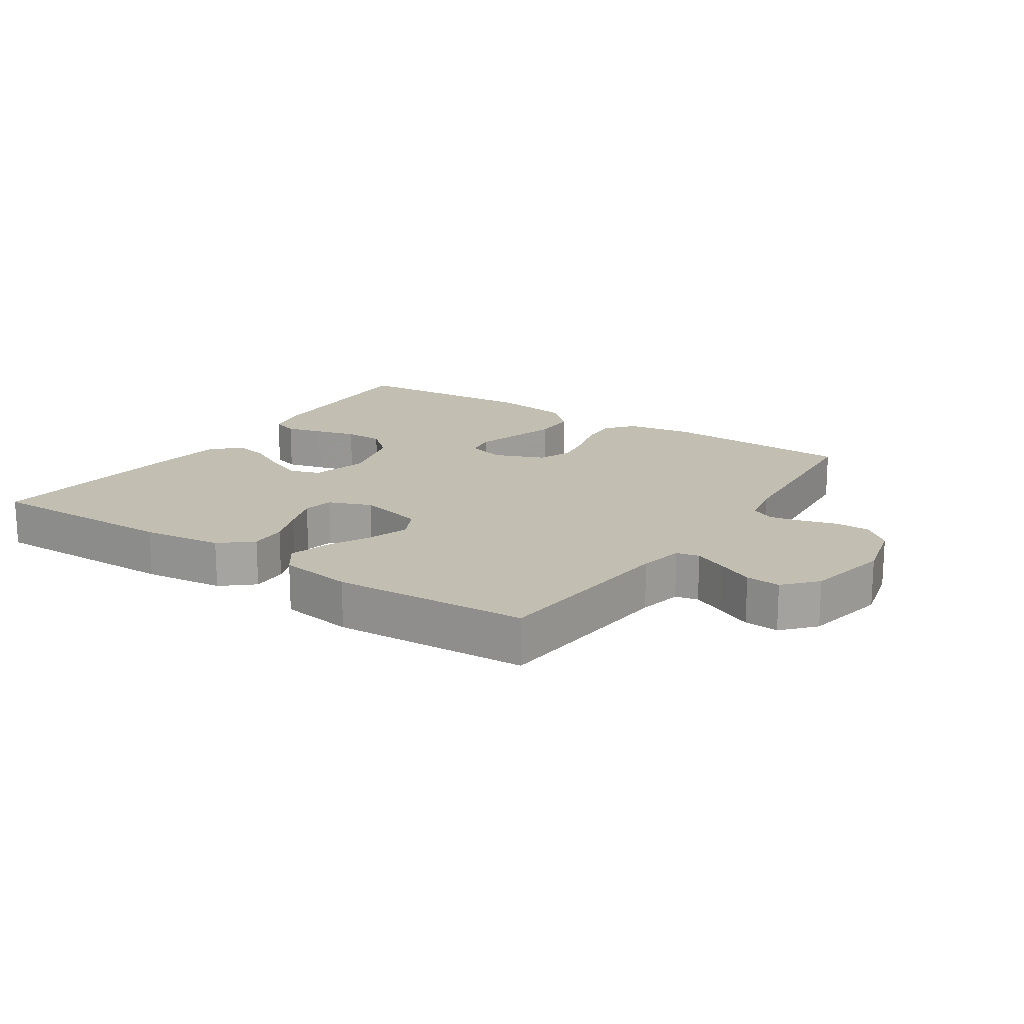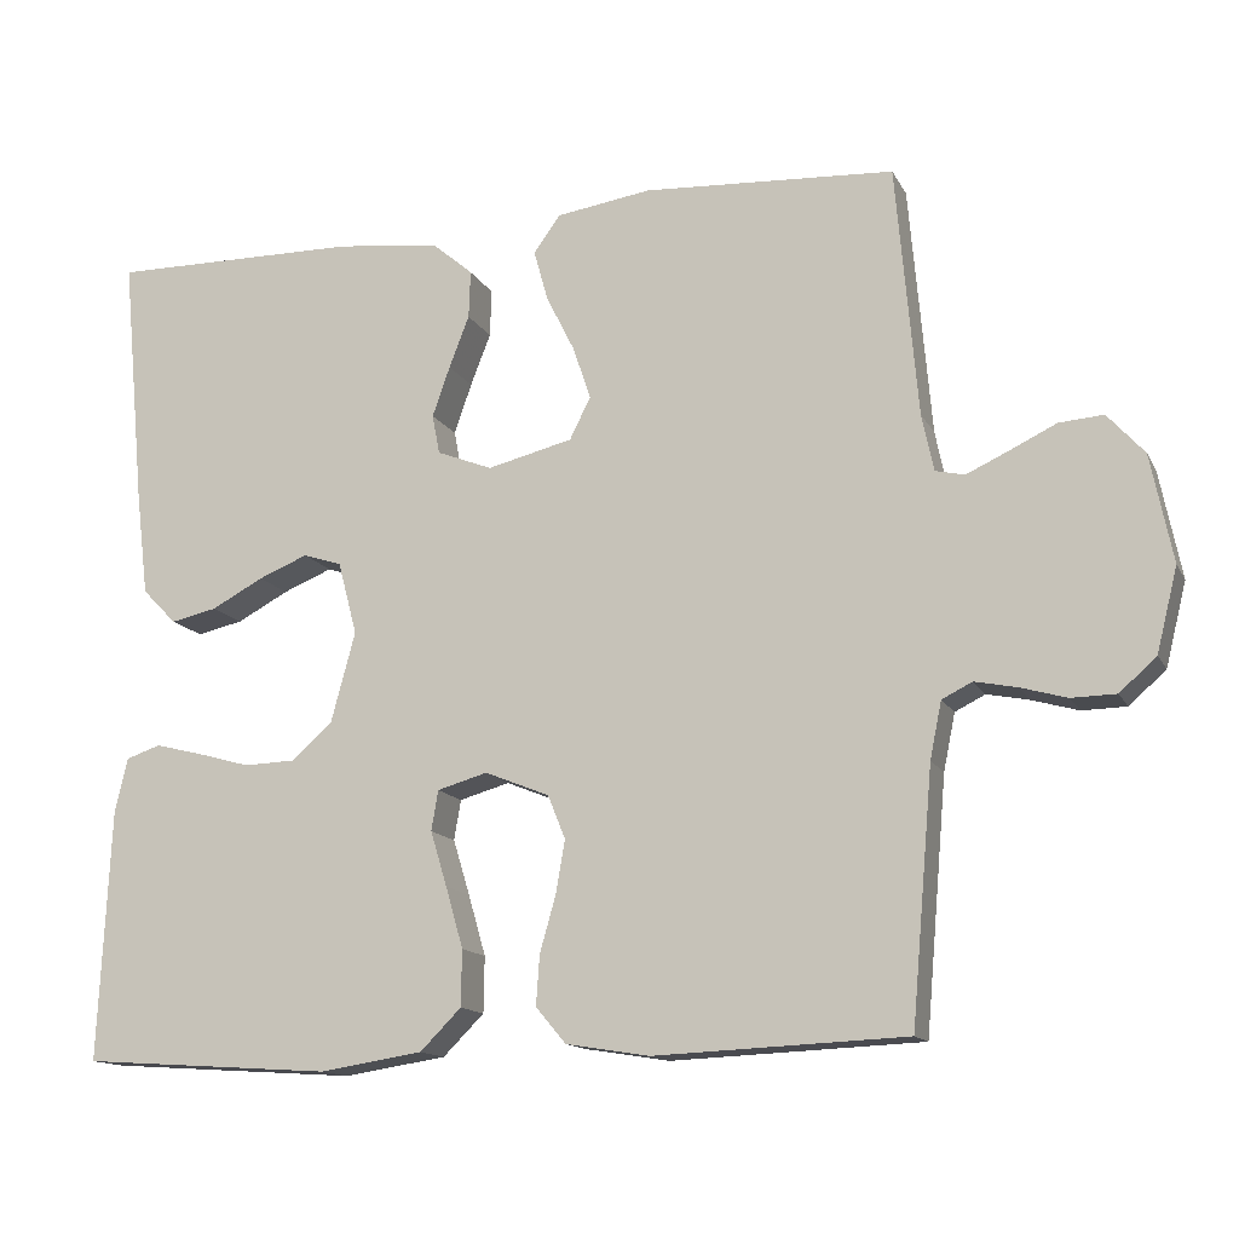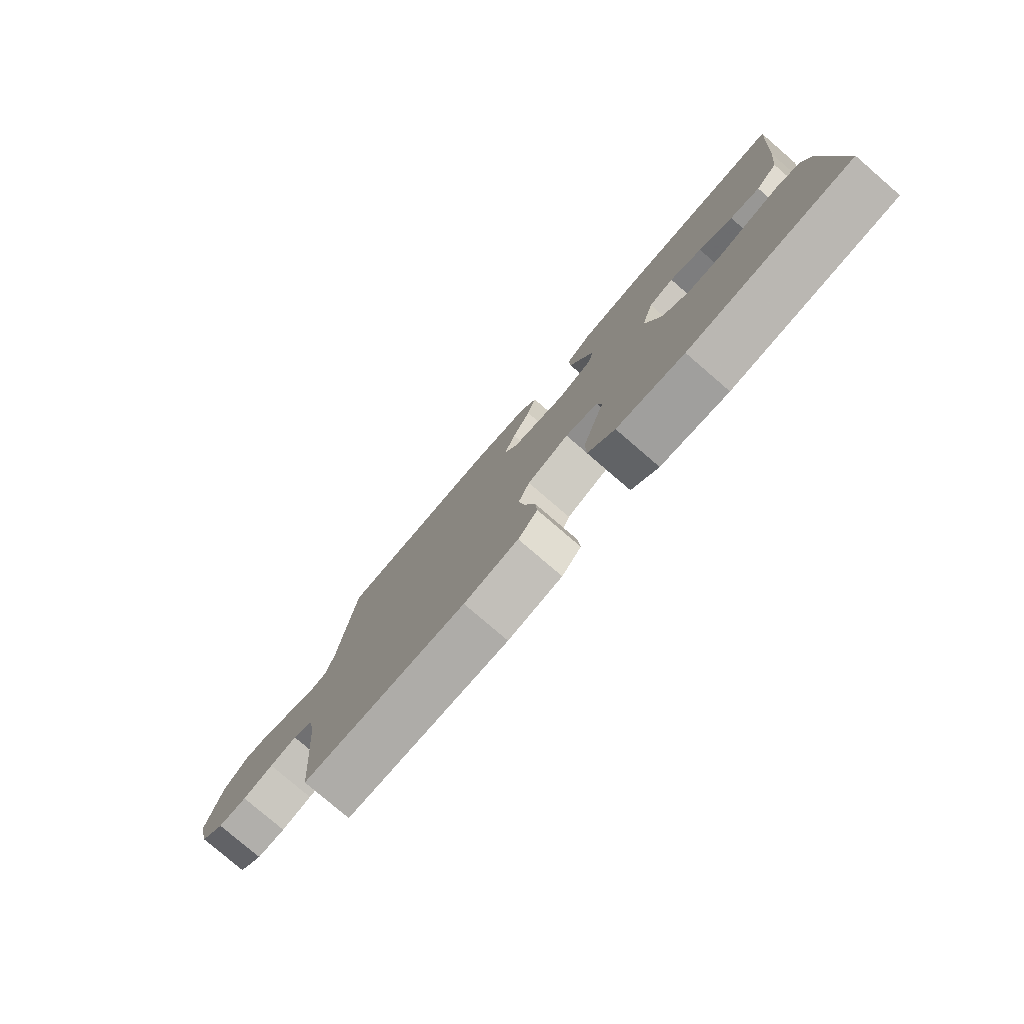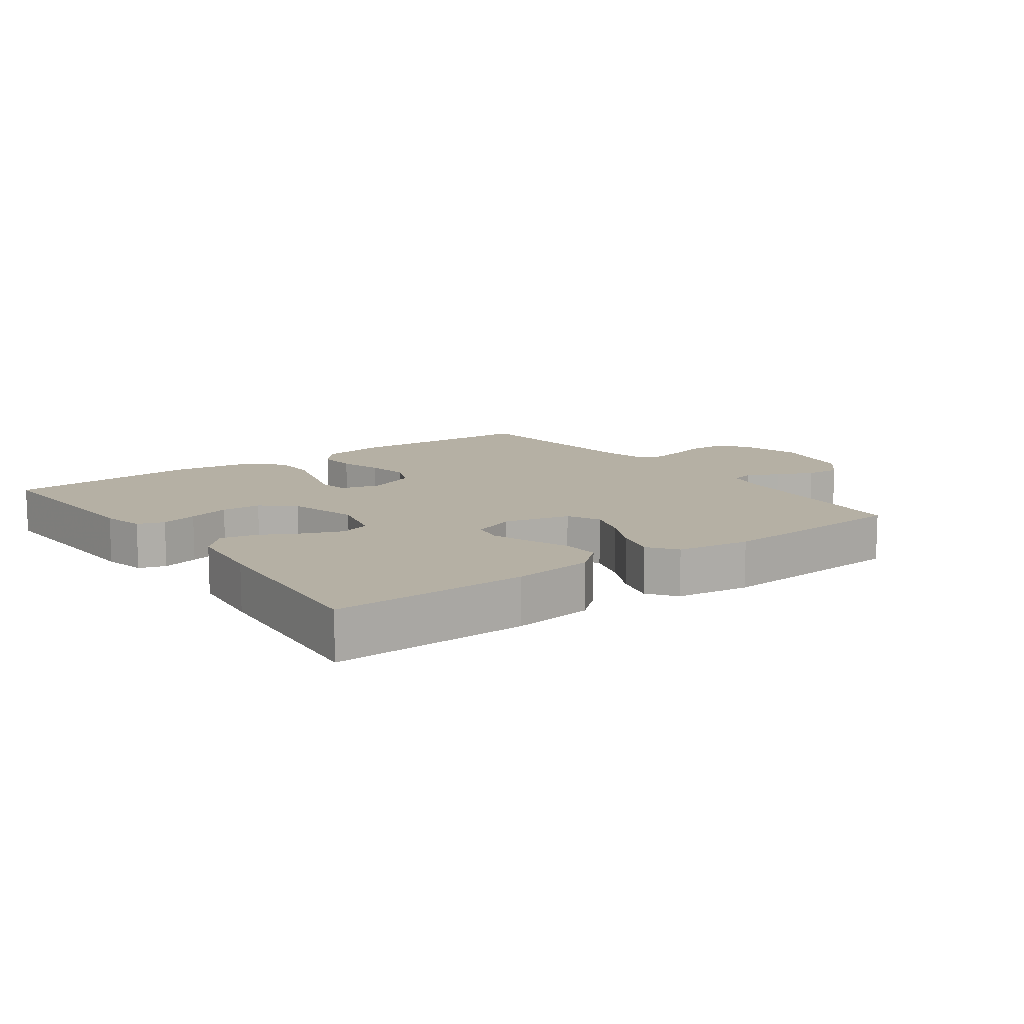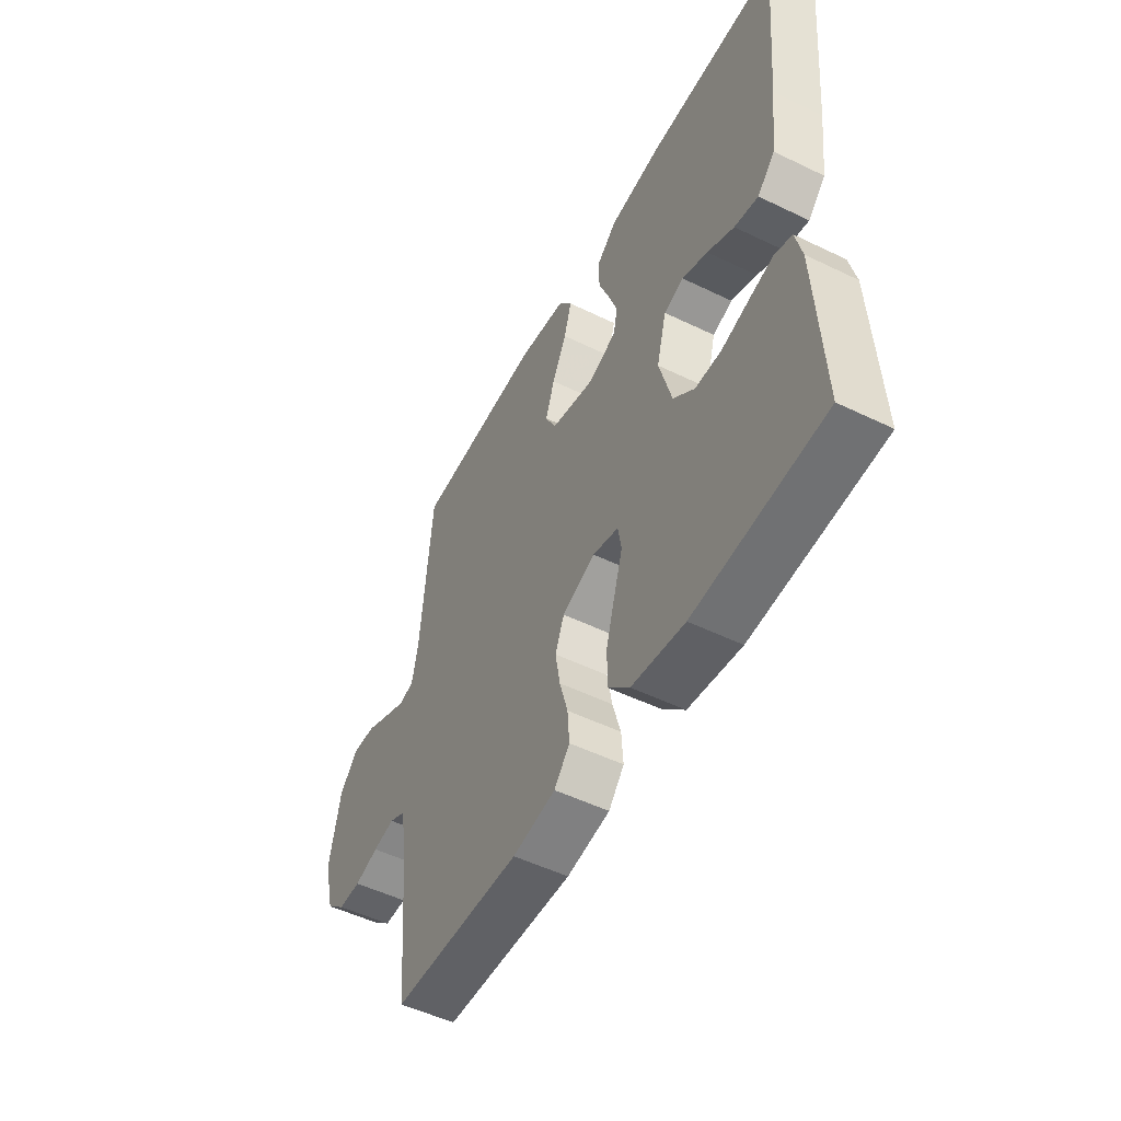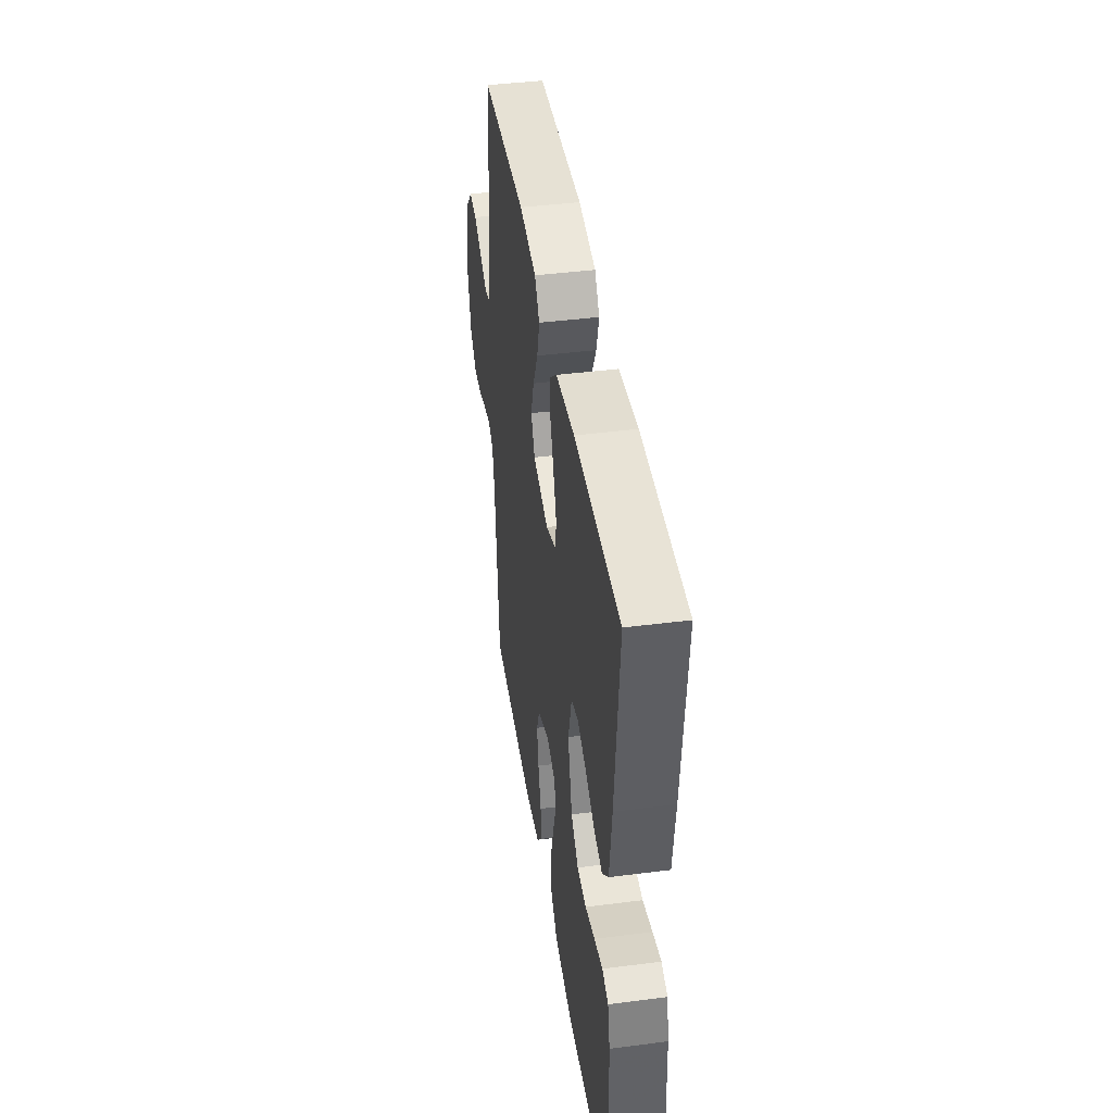
<metadata>
{"format":"obj","ext":"obj","renderer":"f3d","projection":"perspective","resolution":1024,"background":"white","views":[{"elev":17.1,"azim":33.6,"up":"+Y"},{"elev":-13.8,"azim":19.0,"up":"+Z"},{"elev":-79.1,"azim":-130.7,"up":"+Z"},{"elev":11.6,"azim":-36.4,"up":"+Y"},{"elev":-51.7,"azim":-117.7,"up":"+Z"},{"elev":42.5,"azim":-98.7,"up":"+Z"}]}
</metadata>
<code>
v 0.5 0.07 0.5
v 0.526 0.07 0.2
v 0.54 0.07 0.132
v 0.575 0.07 0.124
v 0.625 0.07 0.147
v 0.681 0.07 0.174
v 0.734 0.07 0.178
v 0.778 0.07 0.129
v 0.804 0.07 0
v 0.779 0.07 -0.1
v 0.735 0.07 -0.139
v 0.682 0.07 -0.14
v 0.626 0.07 -0.124
v 0.576 0.07 -0.114
v 0.54 0.07 -0.132
v 0.526 0.07 -0.2
v 0.5 0.07 -0.5
v 0.2 0.07 -0.513
v 0.1 0.07 -0.497
v 0.064 0.07 -0.454
v 0.068 0.07 -0.395
v 0.087 0.07 -0.328
v 0.098 0.07 -0.264
v 0.077 0.07 -0.212
v 0 0.07 -0.181
v -0.06 0.07 -0.198
v -0.068 0.07 -0.246
v -0.048 0.07 -0.312
v -0.027 0.07 -0.385
v -0.028 0.07 -0.452
v -0.077 0.07 -0.501
v -0.2 0.07 -0.52
v -0.5 0.07 -0.5
v -0.486 0.07 -0.2
v -0.471 0.07 -0.135
v -0.43 0.07 -0.121
v -0.374 0.07 -0.135
v -0.31 0.07 -0.153
v -0.249 0.07 -0.151
v -0.2 0.07 -0.108
v -0.171 0.07 0
v -0.194 0.07 0.087
v -0.24 0.07 0.102
v -0.299 0.07 0.078
v -0.361 0.07 0.045
v -0.416 0.07 0.033
v -0.457 0.07 0.075
v -0.472 0.07 0.2
v -0.5 0.07 0.5
v -0.2 0.07 0.497
v -0.076 0.07 0.482
v -0.028 0.07 0.441
v -0.03 0.07 0.384
v -0.054 0.07 0.322
v -0.075 0.07 0.262
v -0.066 0.07 0.215
v 0 0.07 0.189
v 0.102 0.07 0.214
v 0.127 0.07 0.264
v 0.106 0.07 0.327
v 0.072 0.07 0.395
v 0.055 0.07 0.456
v 0.087 0.07 0.5
v 0.2 0.07 0.517
v 0.5 0 0.5
v 0.526 0 0.2
v 0.54 0 0.132
v 0.575 0 0.124
v 0.625 0 0.147
v 0.681 0 0.174
v 0.734 0 0.178
v 0.778 0 0.129
v 0.804 0 0
v 0.779 0 -0.1
v 0.735 0 -0.139
v 0.682 0 -0.14
v 0.626 0 -0.124
v 0.576 0 -0.114
v 0.54 0 -0.132
v 0.526 0 -0.2
v 0.5 0 -0.5
v 0.2 0 -0.513
v 0.1 0 -0.497
v 0.064 0 -0.454
v 0.068 0 -0.395
v 0.087 0 -0.328
v 0.098 0 -0.264
v 0.077 0 -0.212
v 0 0 -0.181
v -0.06 0 -0.198
v -0.068 0 -0.246
v -0.048 0 -0.312
v -0.027 0 -0.385
v -0.028 0 -0.452
v -0.077 0 -0.501
v -0.2 0 -0.52
v -0.5 0 -0.5
v -0.486 0 -0.2
v -0.471 0 -0.135
v -0.43 0 -0.121
v -0.374 0 -0.135
v -0.31 0 -0.153
v -0.249 0 -0.151
v -0.2 0 -0.108
v -0.171 0 0
v -0.194 0 0.087
v -0.24 0 0.102
v -0.299 0 0.078
v -0.361 0 0.045
v -0.416 0 0.033
v -0.457 0 0.075
v -0.472 0 0.2
v -0.5 0 0.5
v -0.2 0 0.497
v -0.076 0 0.482
v -0.028 0 0.441
v -0.03 0 0.384
v -0.054 0 0.322
v -0.075 0 0.262
v -0.066 0 0.215
v 0 0 0.189
v 0.102 0 0.214
v 0.127 0 0.264
v 0.106 0 0.327
v 0.072 0 0.395
v 0.055 0 0.456
v 0.087 0 0.5
v 0.2 0 0.517
f 63 64 1 2
f 60 61 62 63
f 59 60 63 2
f 58 59 2 3
f 57 58 3 4
f 51 52 53 54
f 51 54 55
f 50 51 55
f 49 50 55 56
f 47 48 49 56
f 44 45 46 47
f 43 44 47 56
f 35 36 37 38
f 33 34 35 38
f 33 38 39
f 32 33 39 40
f 27 28 29 30
f 27 30 31 32
f 19 20 21 22
f 19 22 23
f 16 17 18 19
f 15 16 19 23
f 14 15 23 24
f 10 11 12 13
f 10 13 14
f 9 10 14
f 5 6 7 8
f 4 5 8 9
f 57 4 9 14
f 42 43 56 57
f 41 42 57 14
f 26 27 32 40
f 25 26 40 41
f 14 24 25 41
f 66 65 128 127
f 127 126 125 124
f 66 127 124 123
f 67 66 123 122
f 68 67 122 121
f 118 117 116 115
f 119 118 115
f 119 115 114
f 120 119 114 113
f 120 113 112 111
f 111 110 109 108
f 120 111 108 107
f 102 101 100 99
f 102 99 98 97
f 103 102 97
f 104 103 97 96
f 94 93 92 91
f 96 95 94 91
f 86 85 84 83
f 87 86 83
f 83 82 81 80
f 87 83 80 79
f 88 87 79 78
f 77 76 75 74
f 78 77 74
f 78 74 73
f 72 71 70 69
f 73 72 69 68
f 78 73 68 121
f 121 120 107 106
f 78 121 106 105
f 104 96 91 90
f 105 104 90 89
f 105 89 88 78
f 1 65 66 2
f 2 66 67 3
f 3 67 68 4
f 4 68 69 5
f 5 69 70 6
f 6 70 71 7
f 7 71 72 8
f 8 72 73 9
f 9 73 74 10
f 10 74 75 11
f 11 75 76 12
f 12 76 77 13
f 13 77 78 14
f 14 78 79 15
f 15 79 80 16
f 16 80 81 17
f 17 81 82 18
f 18 82 83 19
f 19 83 84 20
f 20 84 85 21
f 21 85 86 22
f 22 86 87 23
f 23 87 88 24
f 24 88 89 25
f 25 89 90 26
f 26 90 91 27
f 27 91 92 28
f 28 92 93 29
f 29 93 94 30
f 30 94 95 31
f 31 95 96 32
f 32 96 97 33
f 33 97 98 34
f 34 98 99 35
f 35 99 100 36
f 36 100 101 37
f 37 101 102 38
f 38 102 103 39
f 39 103 104 40
f 40 104 105 41
f 41 105 106 42
f 42 106 107 43
f 43 107 108 44
f 44 108 109 45
f 45 109 110 46
f 46 110 111 47
f 47 111 112 48
f 48 112 113 49
f 49 113 114 50
f 50 114 115 51
f 51 115 116 52
f 52 116 117 53
f 53 117 118 54
f 54 118 119 55
f 55 119 120 56
f 56 120 121 57
f 57 121 122 58
f 58 122 123 59
f 59 123 124 60
f 60 124 125 61
f 61 125 126 62
f 62 126 127 63
f 63 127 128 64
f 64 128 65 1

</code>
